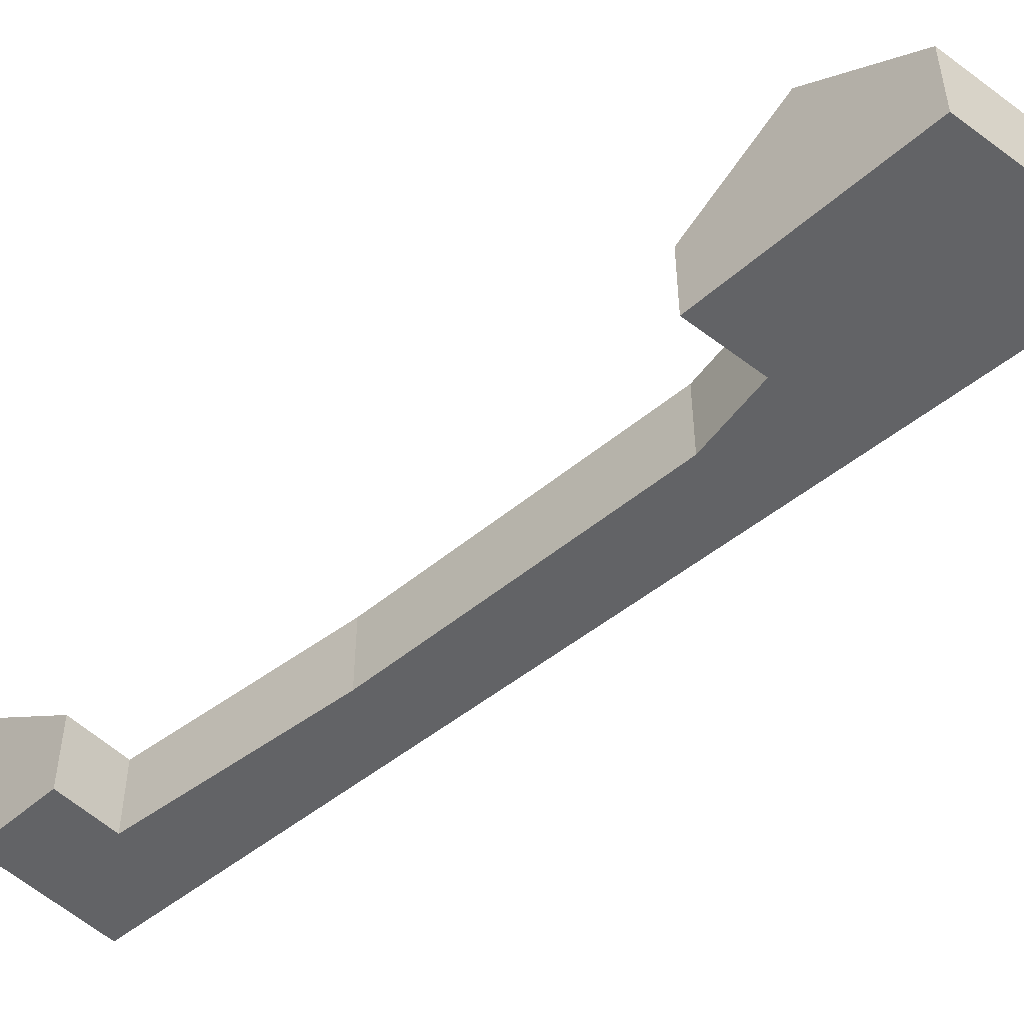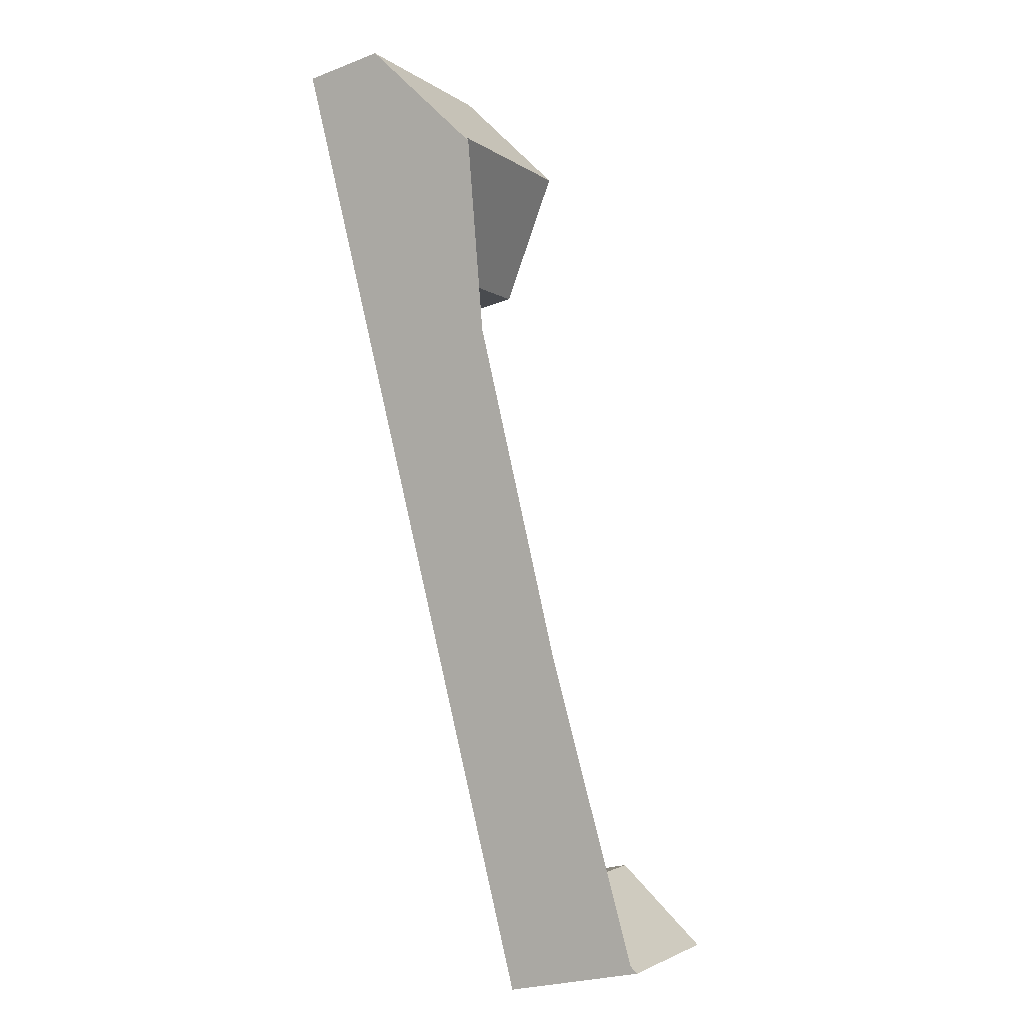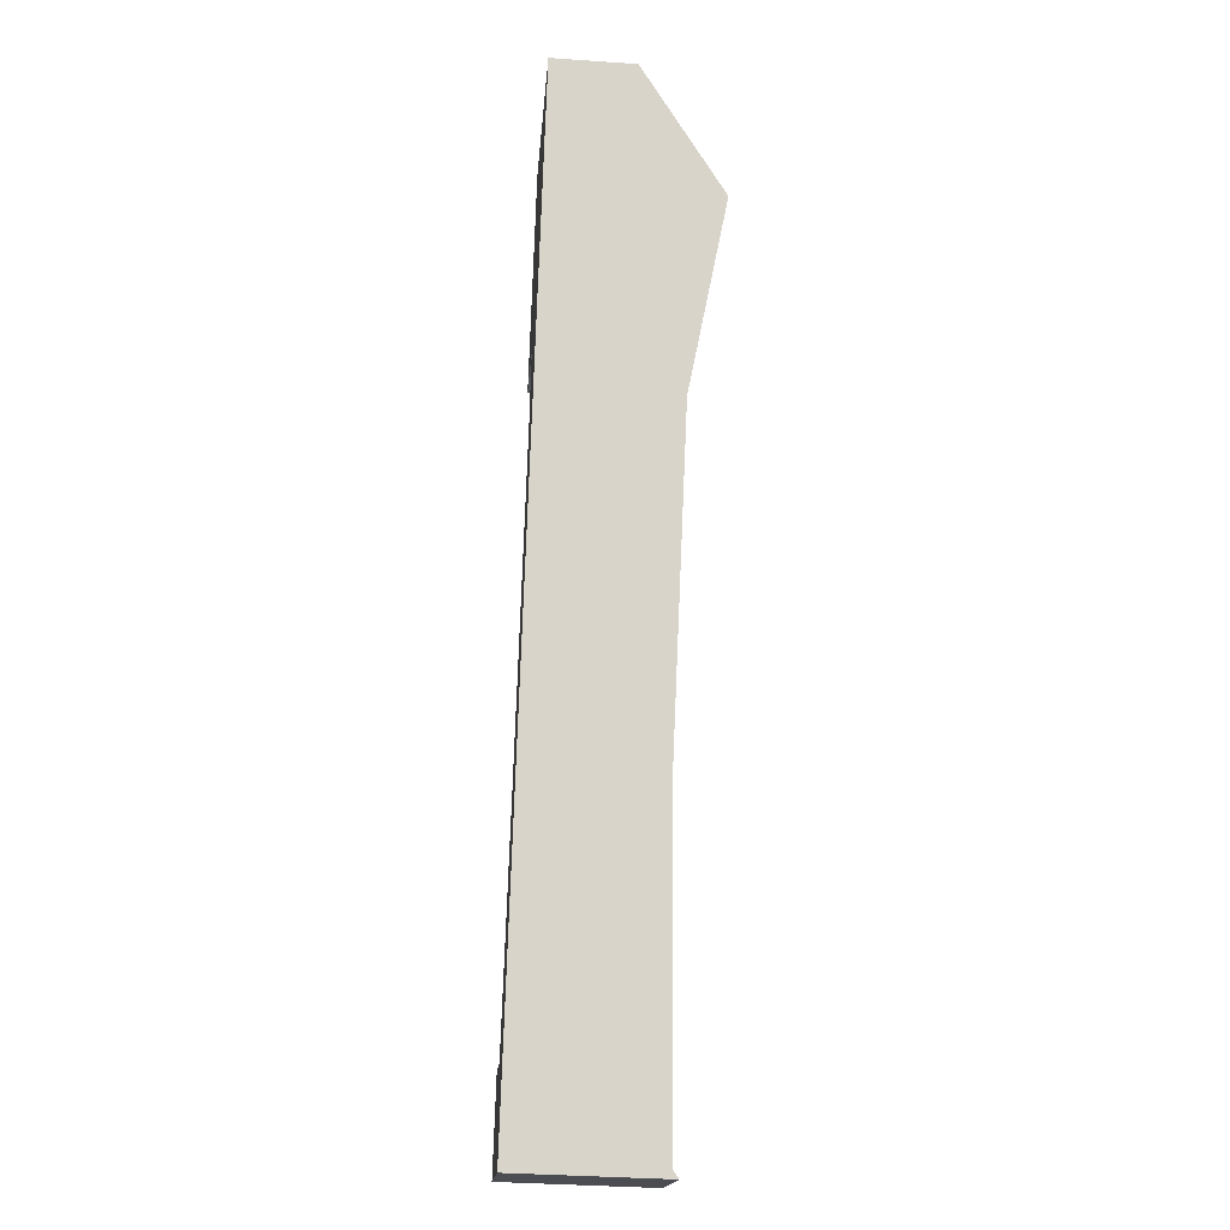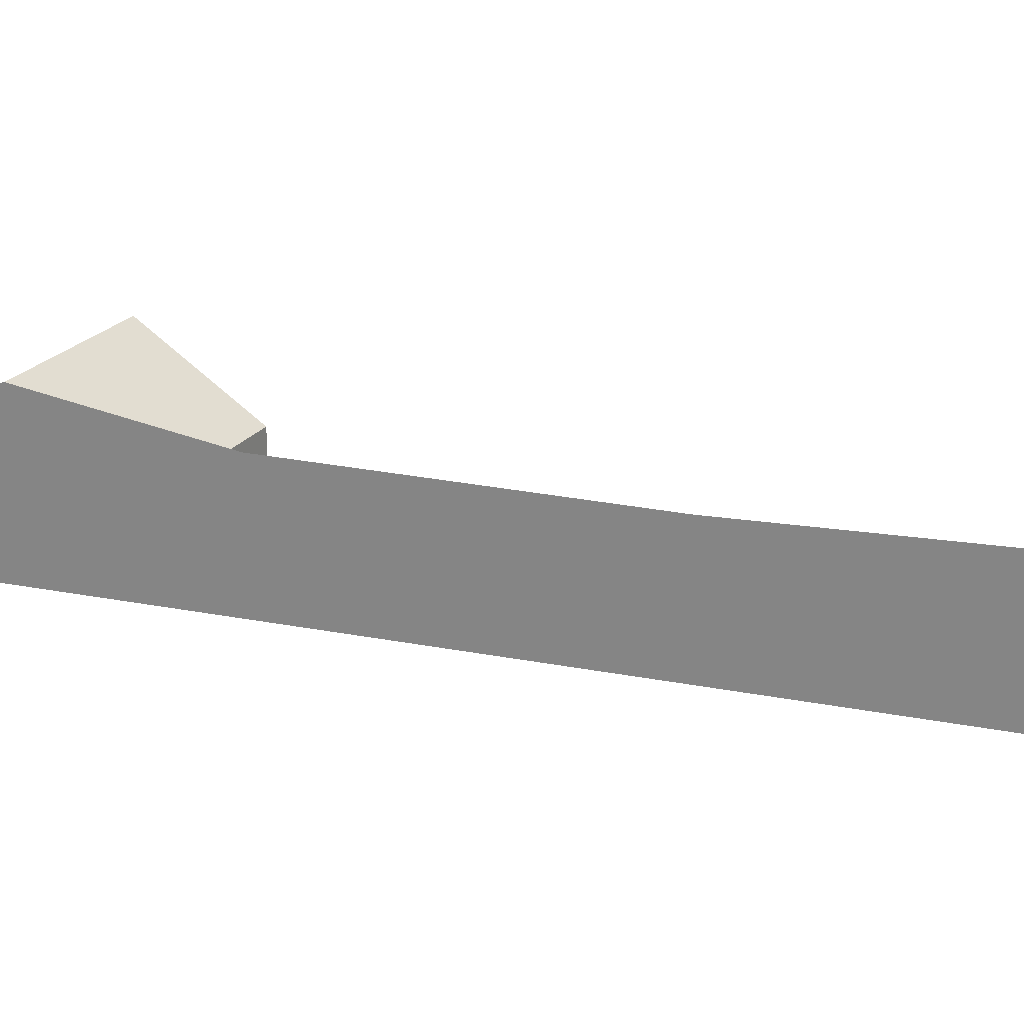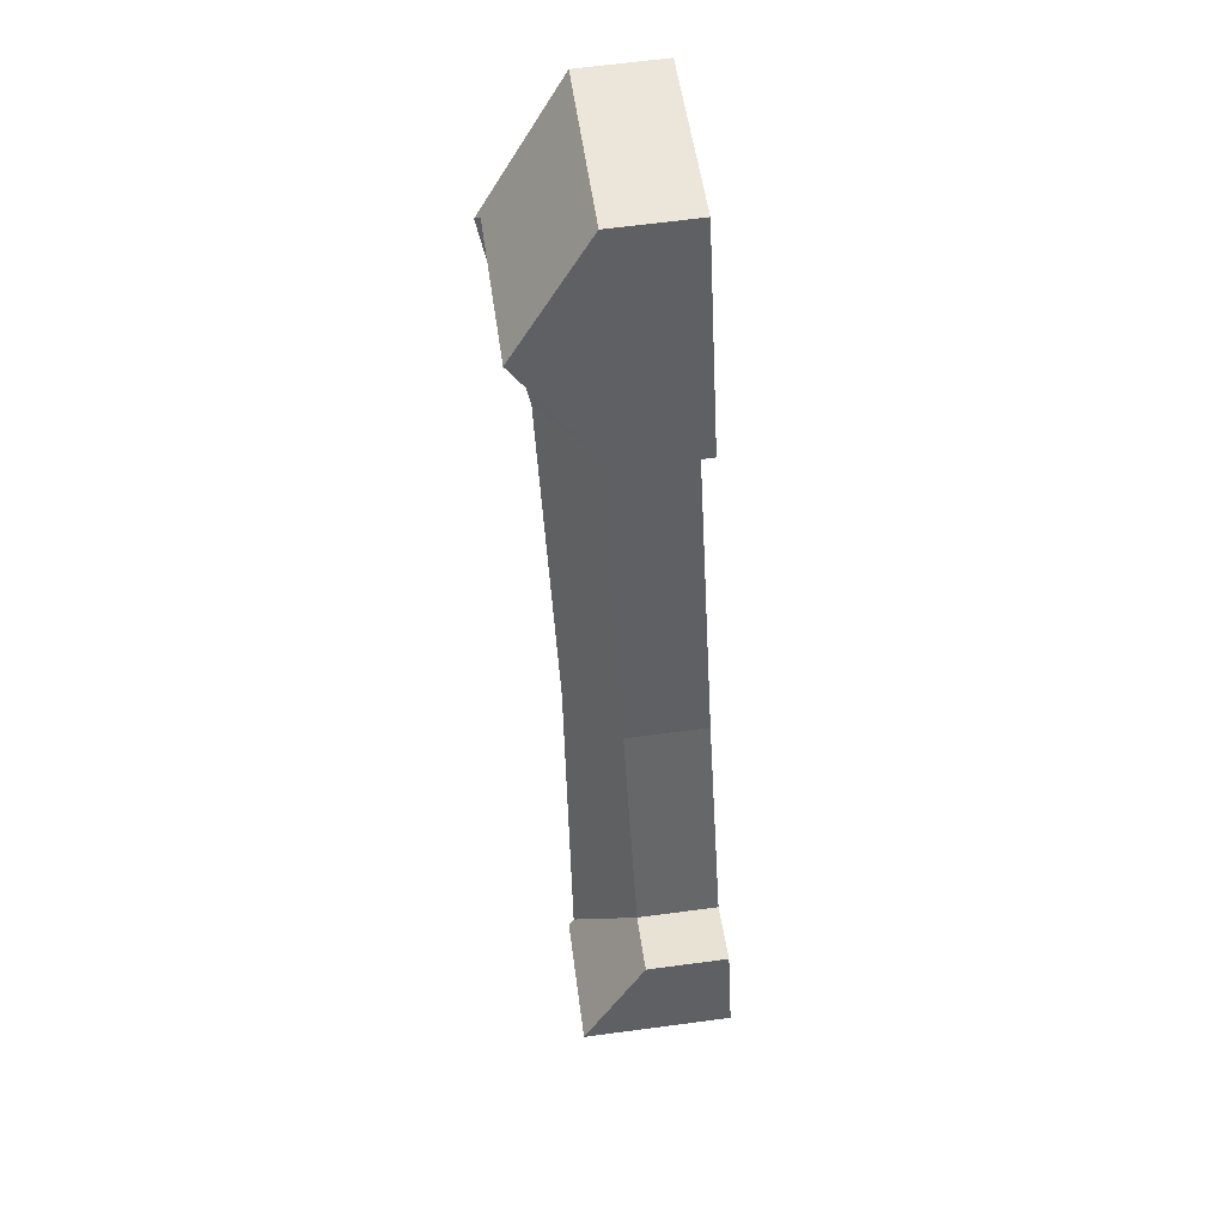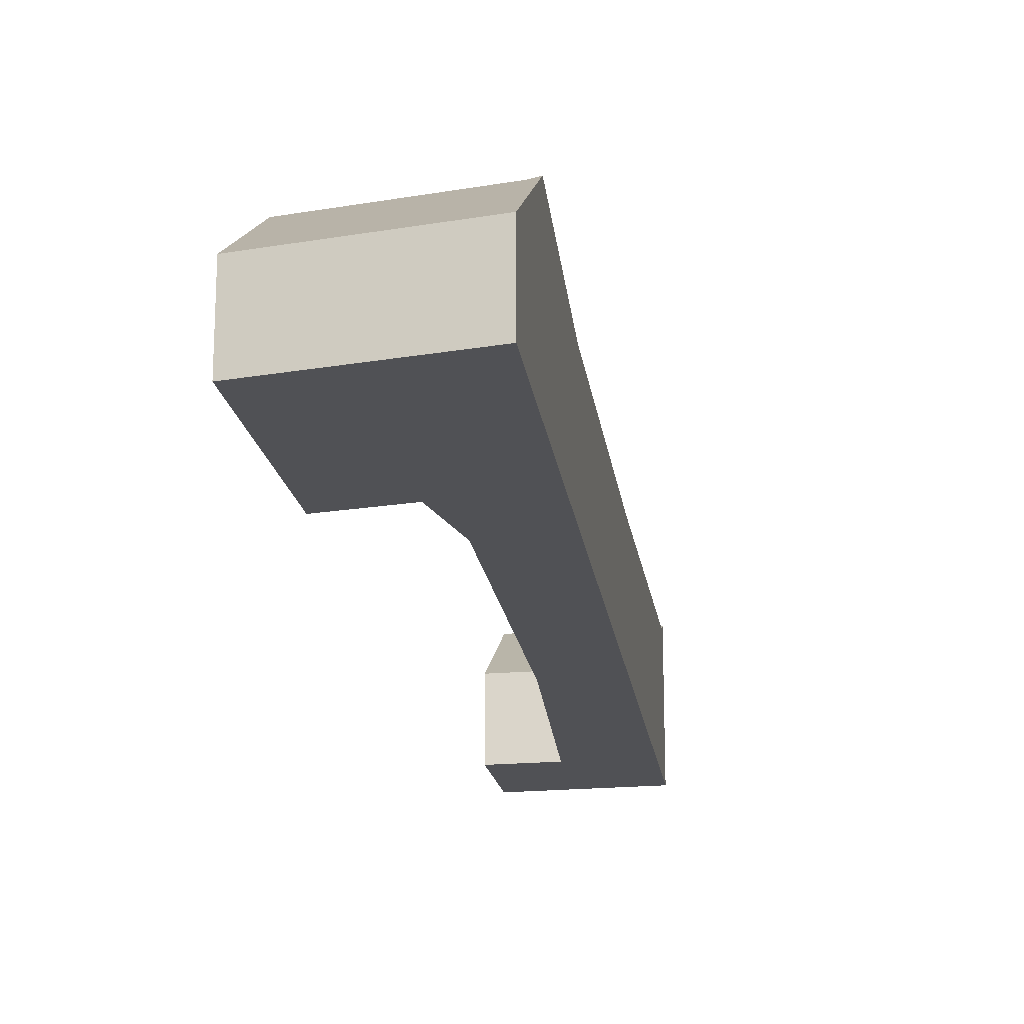
<metadata>
{"format":"obj","ext":"obj","renderer":"f3d","projection":"perspective","resolution":1024,"background":"white","views":[{"elev":-50.9,"azim":-24.5,"up":"+Y"},{"elev":-24.9,"azim":122.1,"up":"+Z"},{"elev":-38.3,"azim":85.1,"up":"+Z"},{"elev":23.6,"azim":132.4,"up":"+Y"},{"elev":65.2,"azim":-97.6,"up":"+Z"},{"elev":-20.2,"azim":31.9,"up":"+Y"}]}
</metadata>
<code>
v 4.372 -0.09116 2.503
v 4.372 -0.1358 2.503
v 4.33 -0.1358 2.515
v 4.33 -0.09116 2.515
v 4.201 -0.1358 2.193
v 4.201 -0.09116 2.193
v 4.182 -0.05514 2.145
v 4.182 -0.1358 2.145
v 4.234 -0.1358 2.179
v 4.234 -0.09116 2.179
v 4.201 -0.09116 2.193
v 4.201 -0.1358 2.193
v 4.292 -0.09116 2.296
v 4.292 -0.1358 2.296
v 4.364 -0.1358 2.46
v 4.364 -0.09116 2.46
v 4.33 -0.1358 2.515
v 4.376 -0.1358 2.63
v 4.376 -0.09116 2.63
v 4.353 -0.04818 2.572
v 4.33 -0.09116 2.515
v 4.443 -0.04758 2.548
v 4.372 -0.09116 2.503
v 4.364 -0.09116 2.46
v 4.364 -0.1358 2.46
v 4.372 -0.1358 2.503
v 4.404 -0.06223 2.448
v 4.328 -0.06377 2.279
v 4.257 -0.0586 2.12
v 4.255 -0.05559 2.116
v 4.182 -0.1358 2.145
v 4.182 -0.05514 2.145
v 4.255 -0.05559 2.116
v 4.255 -0.1358 2.116
v 4.234 -0.1358 2.179
v 4.201 -0.1358 2.193
v 4.182 -0.1358 2.145
v 4.255 -0.1358 2.116
v 4.292 -0.1358 2.296
v 4.364 -0.1358 2.46
v 4.376 -0.1358 2.63
v 4.33 -0.1358 2.515
v 4.372 -0.1358 2.503
v 4.474 -0.1358 2.605
v 4.376 -0.1358 2.63
v 4.474 -0.1358 2.605
v 4.474 -0.09116 2.605
v 4.376 -0.09116 2.63
v 4.446 -0.04477 2.543
v 4.404 -0.06223 2.448
v 4.446 -0.04477 2.543
v 4.474 -0.09116 2.605
v 4.328 -0.06377 2.279
v 4.257 -0.0586 2.12
v 4.255 -0.1358 2.116
v 4.255 -0.05559 2.116
v 4.474 -0.1358 2.605
f 1 2 3
f 1 3 4
f 5 6 7
f 5 7 8
f 9 10 11
f 9 11 12
f 13 10 9
f 13 9 14
f 15 16 13
f 15 13 14
f 17 18 19
f 17 19 20
f 17 20 21
f 22 1 4
f 22 4 20
f 23 24 25
f 23 25 26
f 16 27 28
f 16 28 13
f 10 13 28
f 10 28 29
f 29 30 7
f 29 7 6
f 29 6 10
f 31 32 33
f 31 33 34
f 35 36 37
f 35 37 38
f 39 35 38
f 40 39 38
f 41 42 43
f 44 41 43
f 44 43 40
f 44 40 38
f 45 46 47
f 45 47 48
f 47 49 22
f 47 22 20
f 47 20 19
f 22 49 27
f 22 27 16
f 1 22 16
f 50 51 52
f 53 50 52
f 54 53 52
f 55 56 54
f 55 54 52
f 55 52 57

</code>
